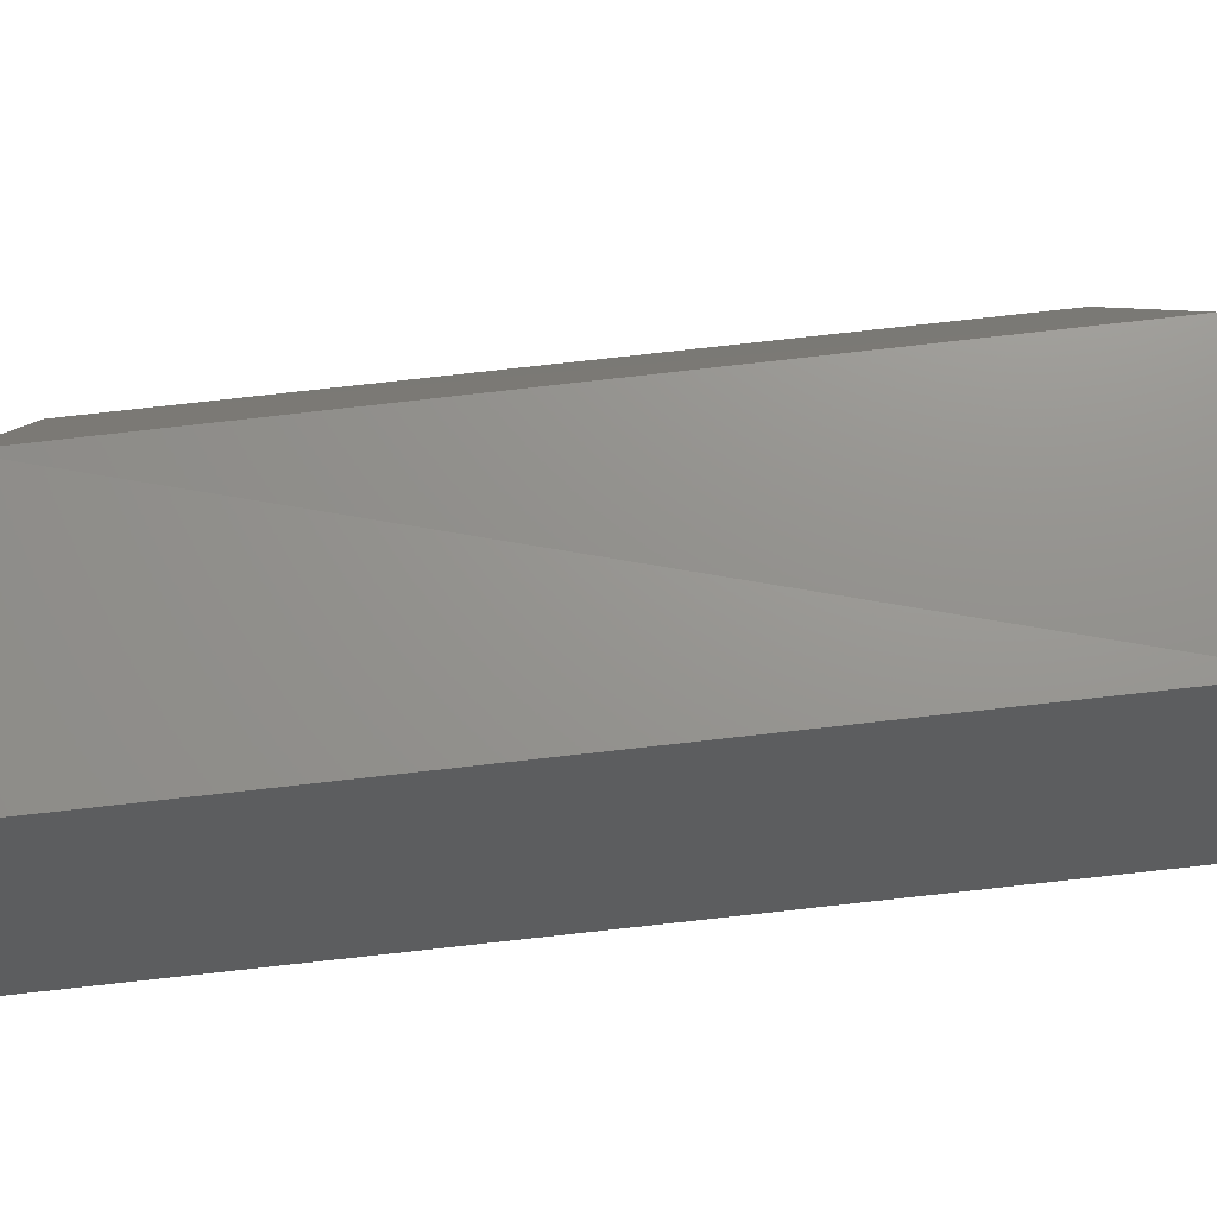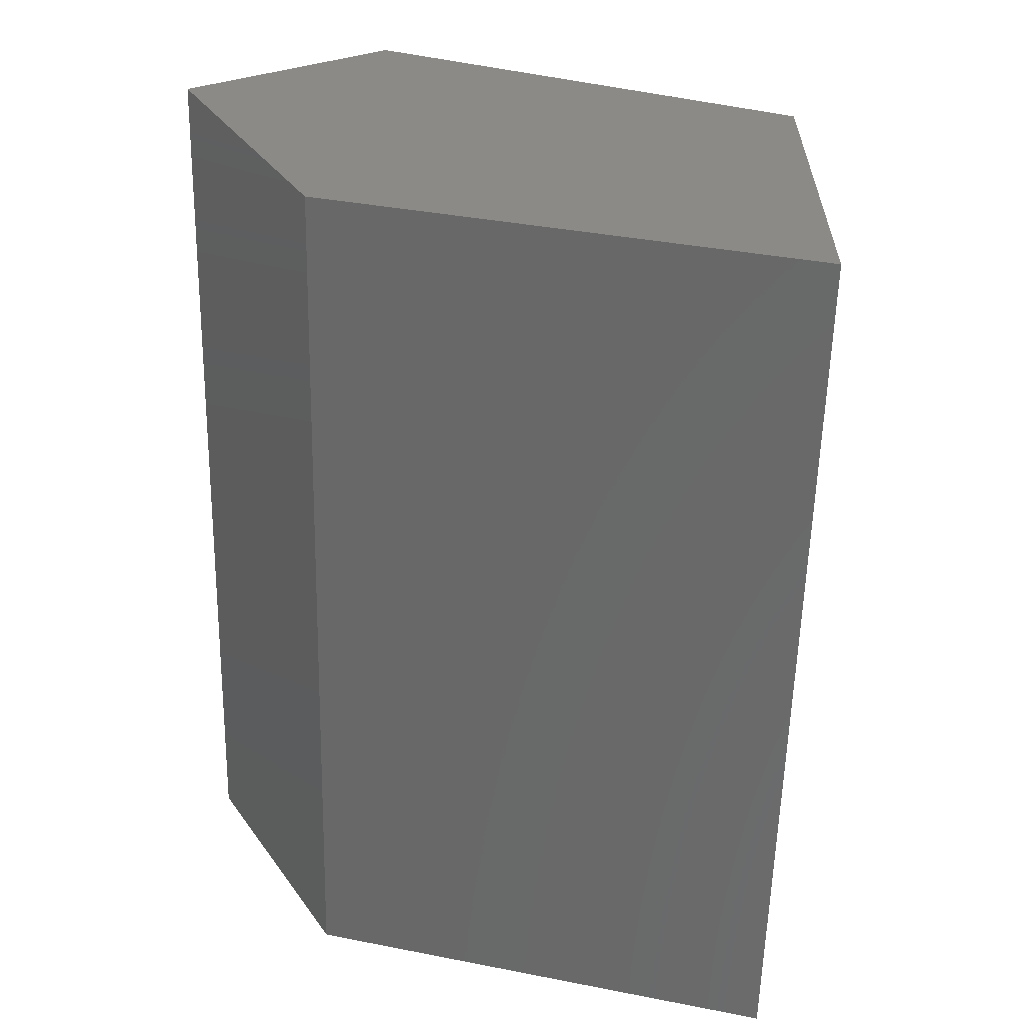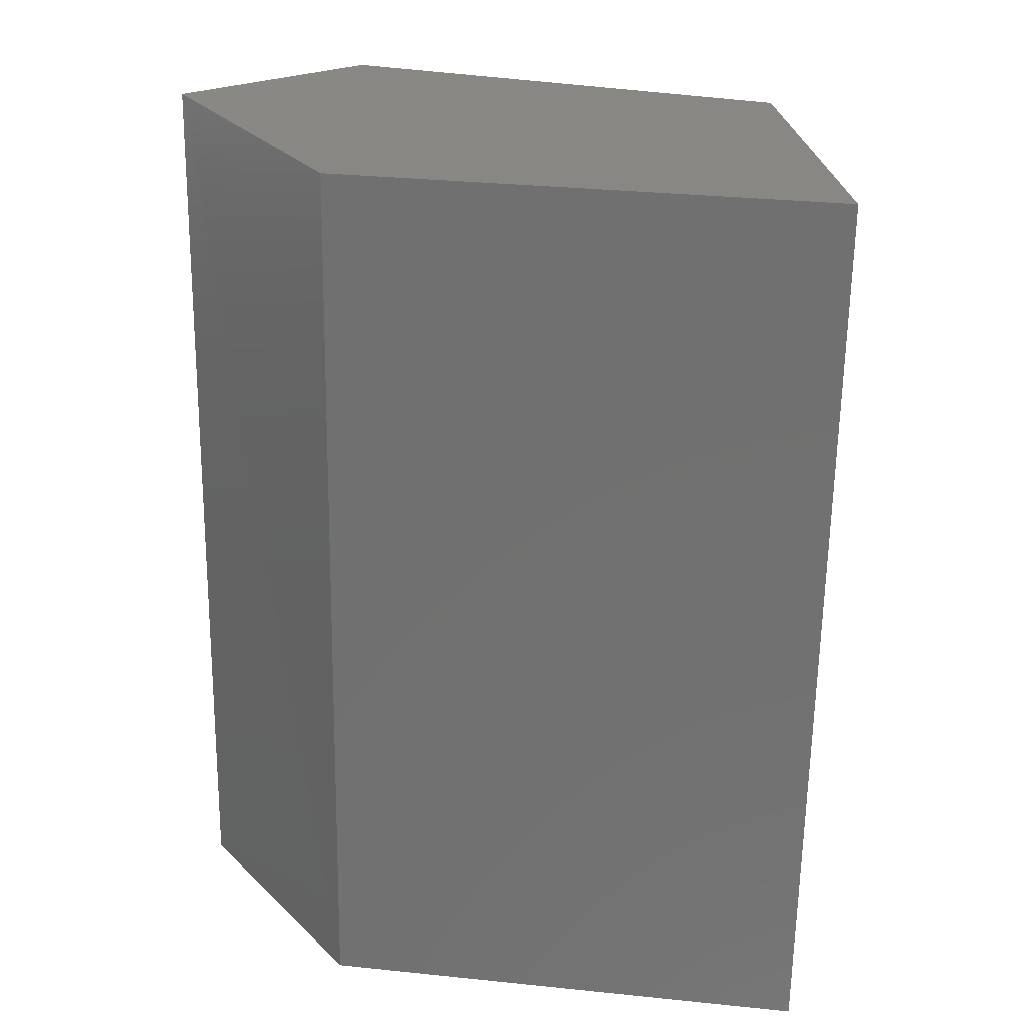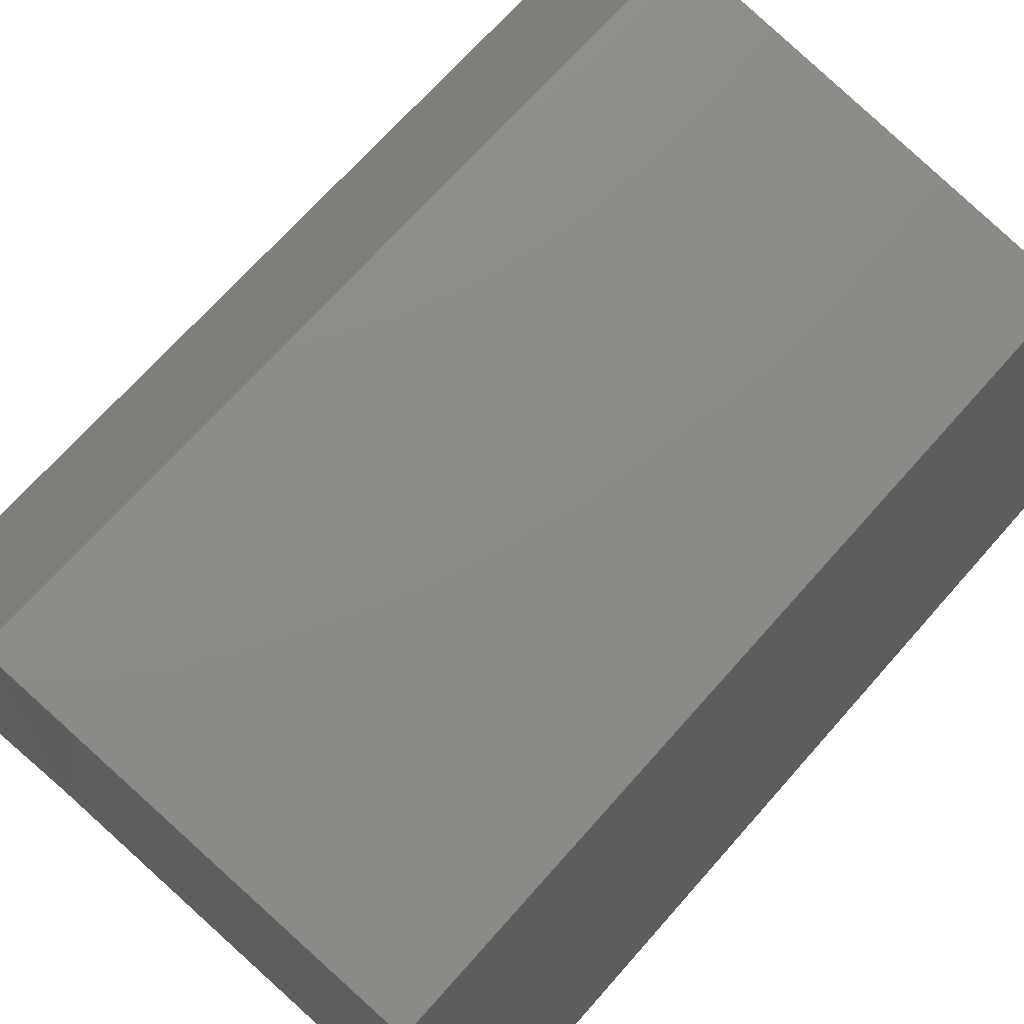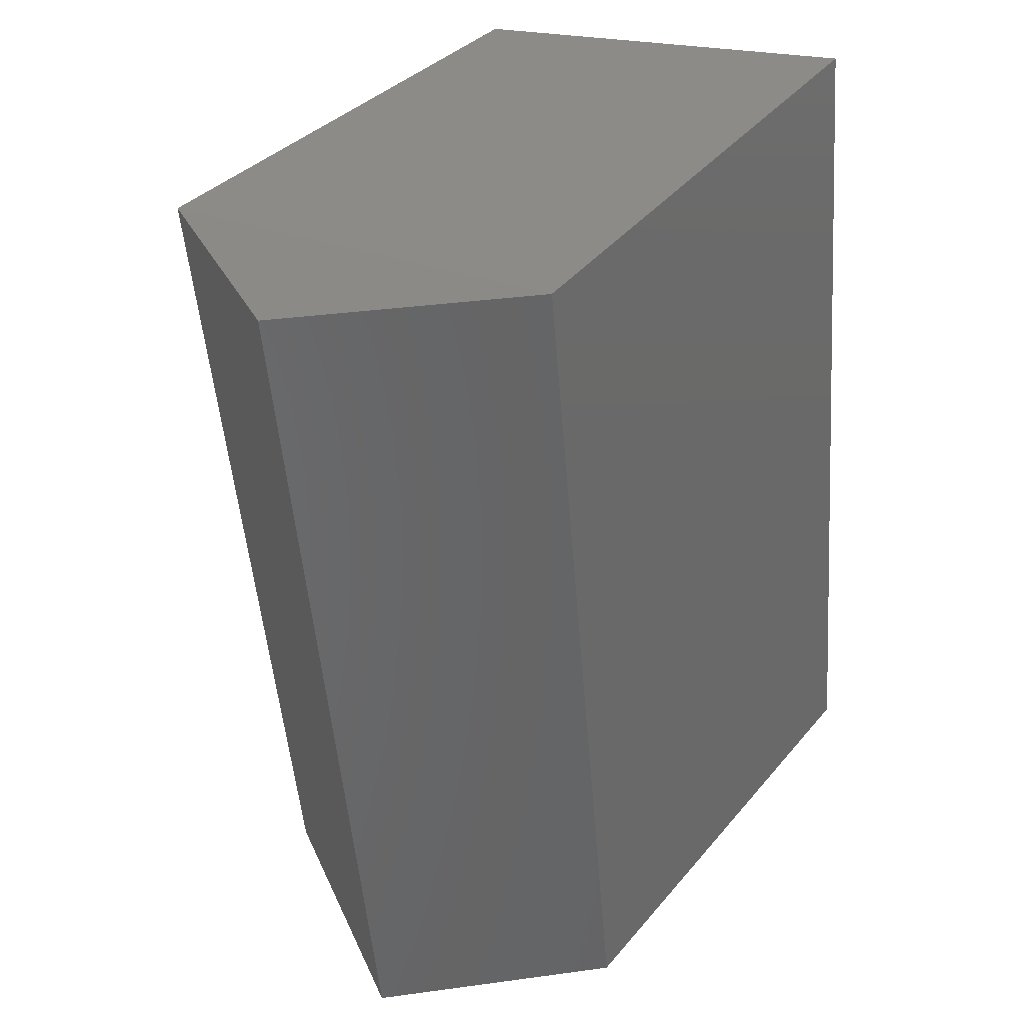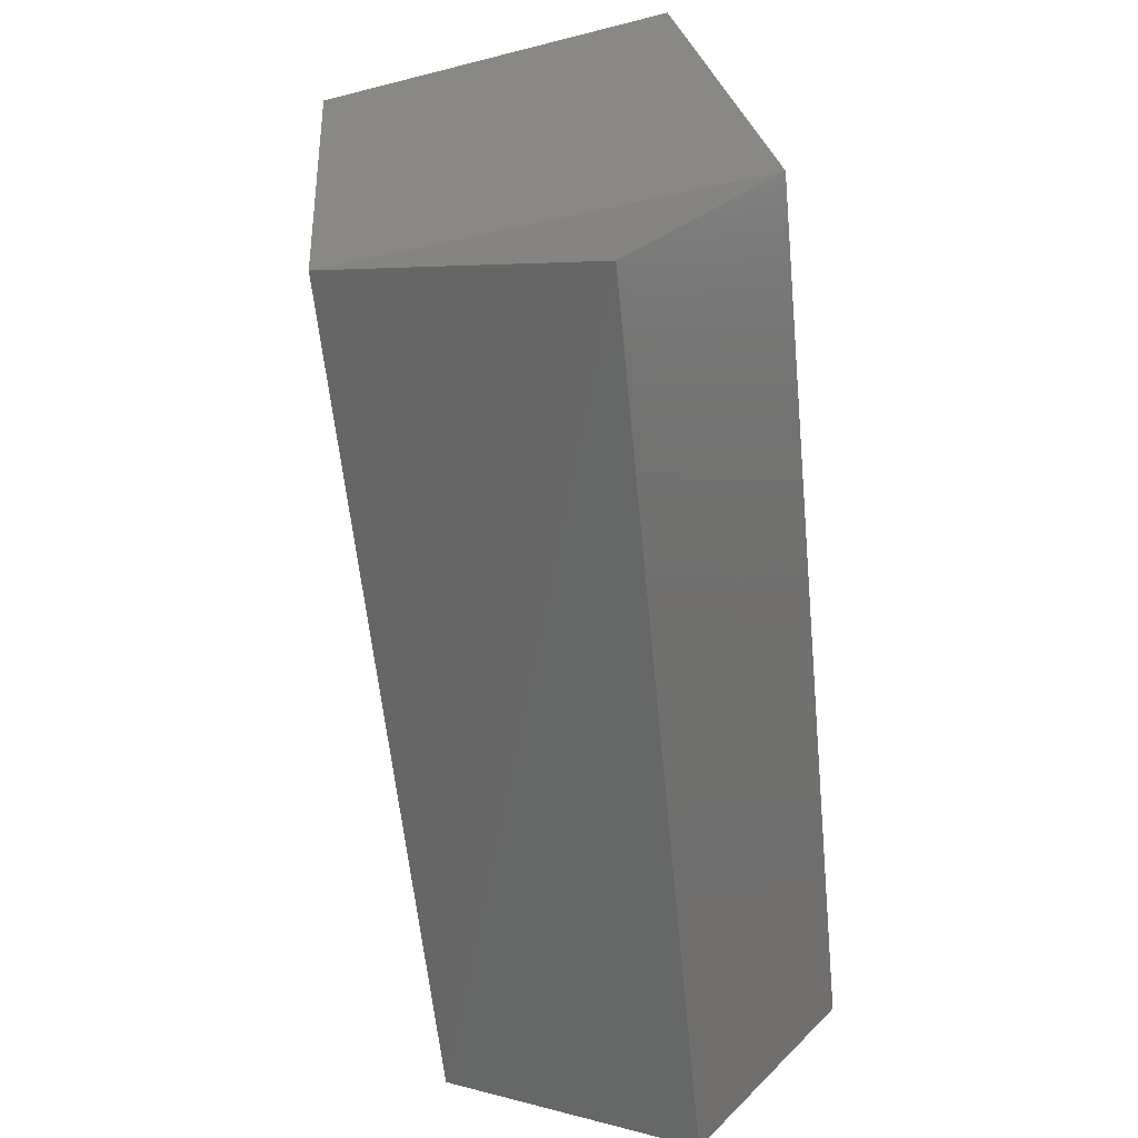
<metadata>
{"format":"stl","ext":"stl","renderer":"f3d","projection":"perspective","resolution":1024,"background":"white","views":[{"elev":11.6,"azim":-92.4,"up":"+Y"},{"elev":37.3,"azim":14.2,"up":"+Z"},{"elev":31.5,"azim":8.3,"up":"+Z"},{"elev":77.0,"azim":41.7,"up":"+Y"},{"elev":41.7,"azim":-53.9,"up":"+Z"},{"elev":28.3,"azim":-99.5,"up":"+Z"}]}
</metadata>
<code>
# stl→obj: 4 verts, 16 faces
v 653.9 491.4 41.66
v 653.9 491.5 41.66
v 653.9 491.5 41.67
v 653.9 491.4 41.67
f 1 2 3
f 2 3 3
f 1 3 1
f 3 1 4
f 2 1 2
f 1 2 1
f 2 2 3
f 2 3 3
f 3 3 4
f 3 4 4
f 4 4 1
f 4 1 1
f 2 1 3
f 1 3 4
f 3 3 4
f 1 1 2

</code>
